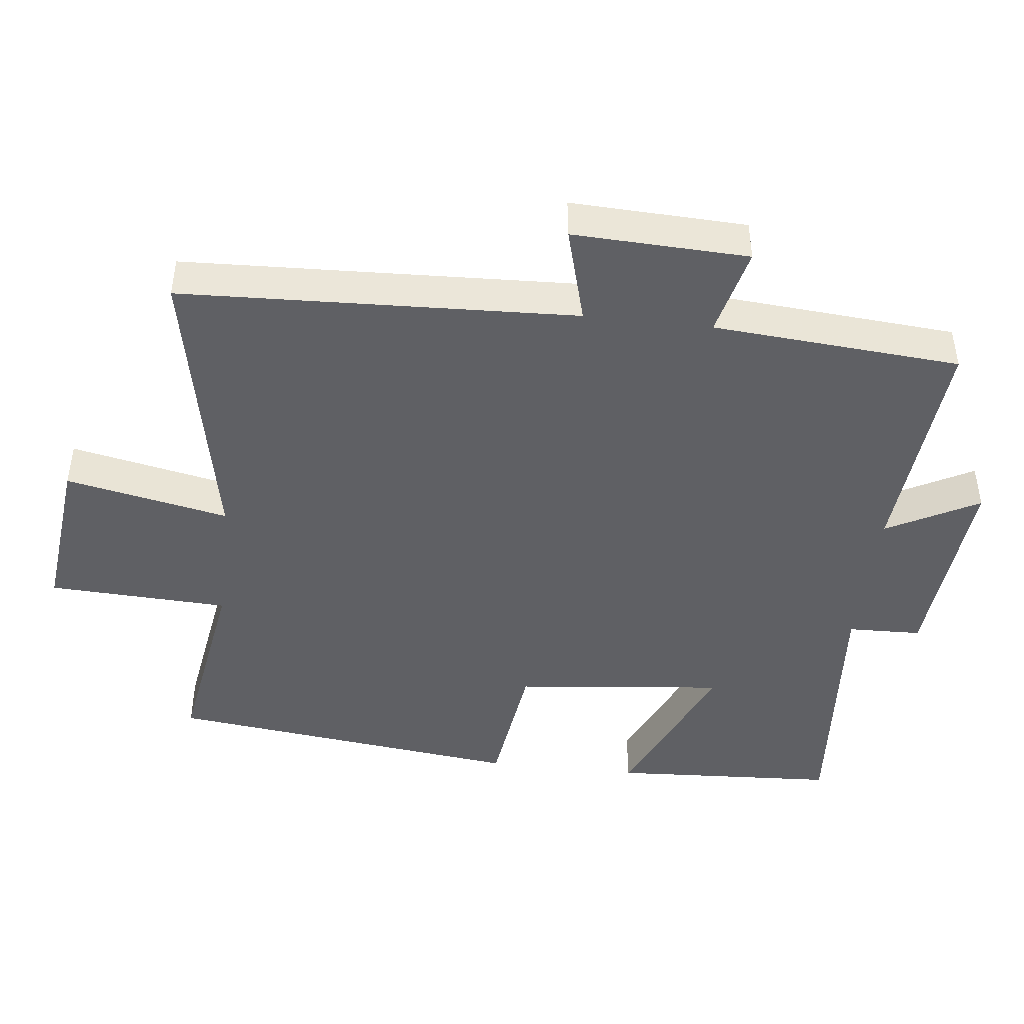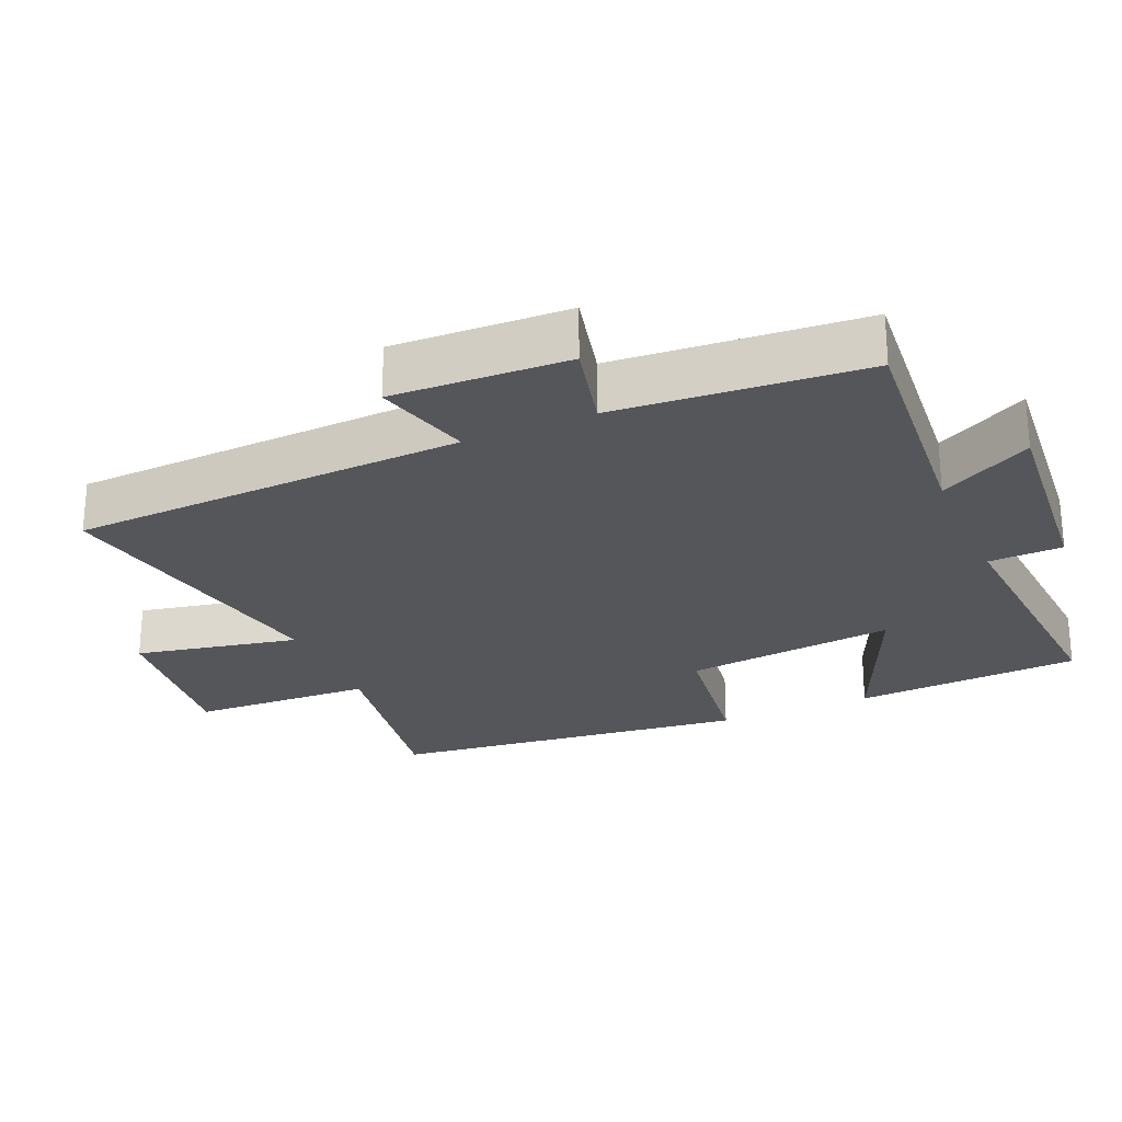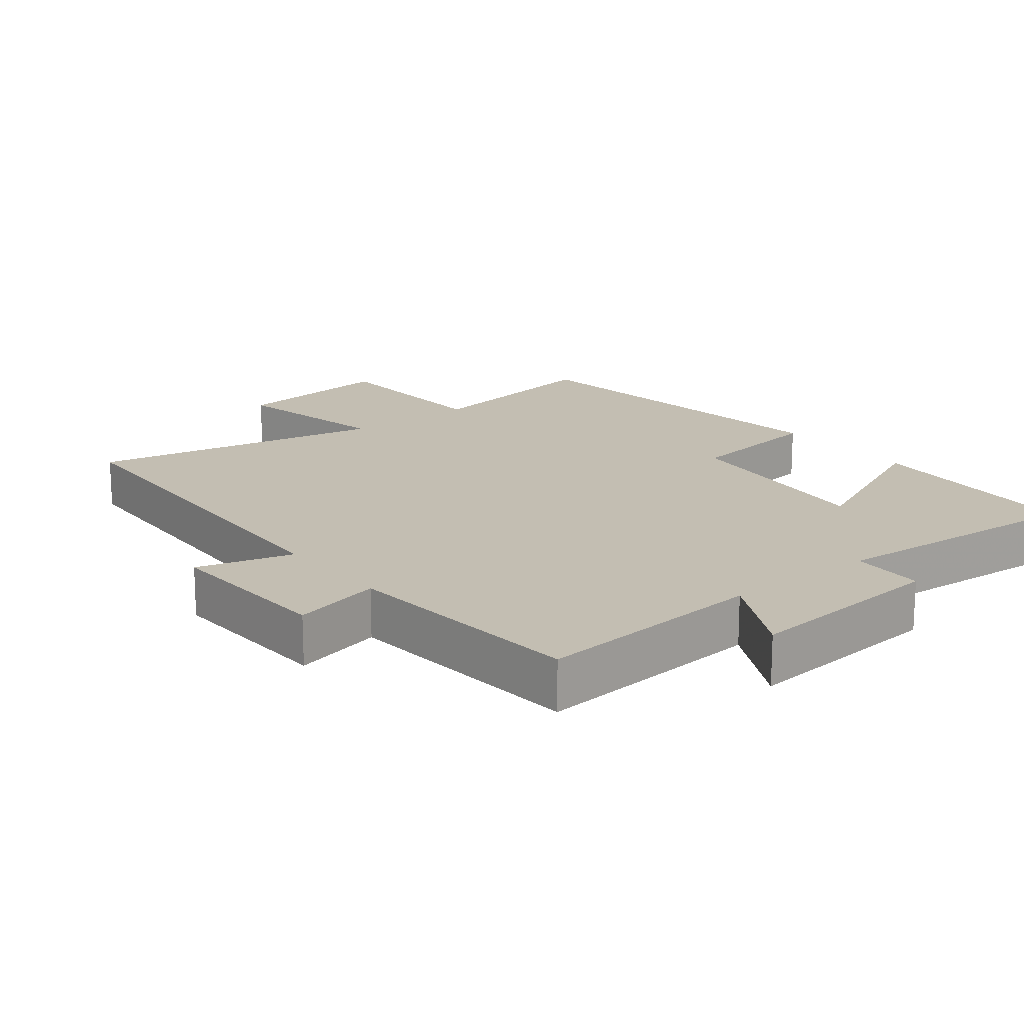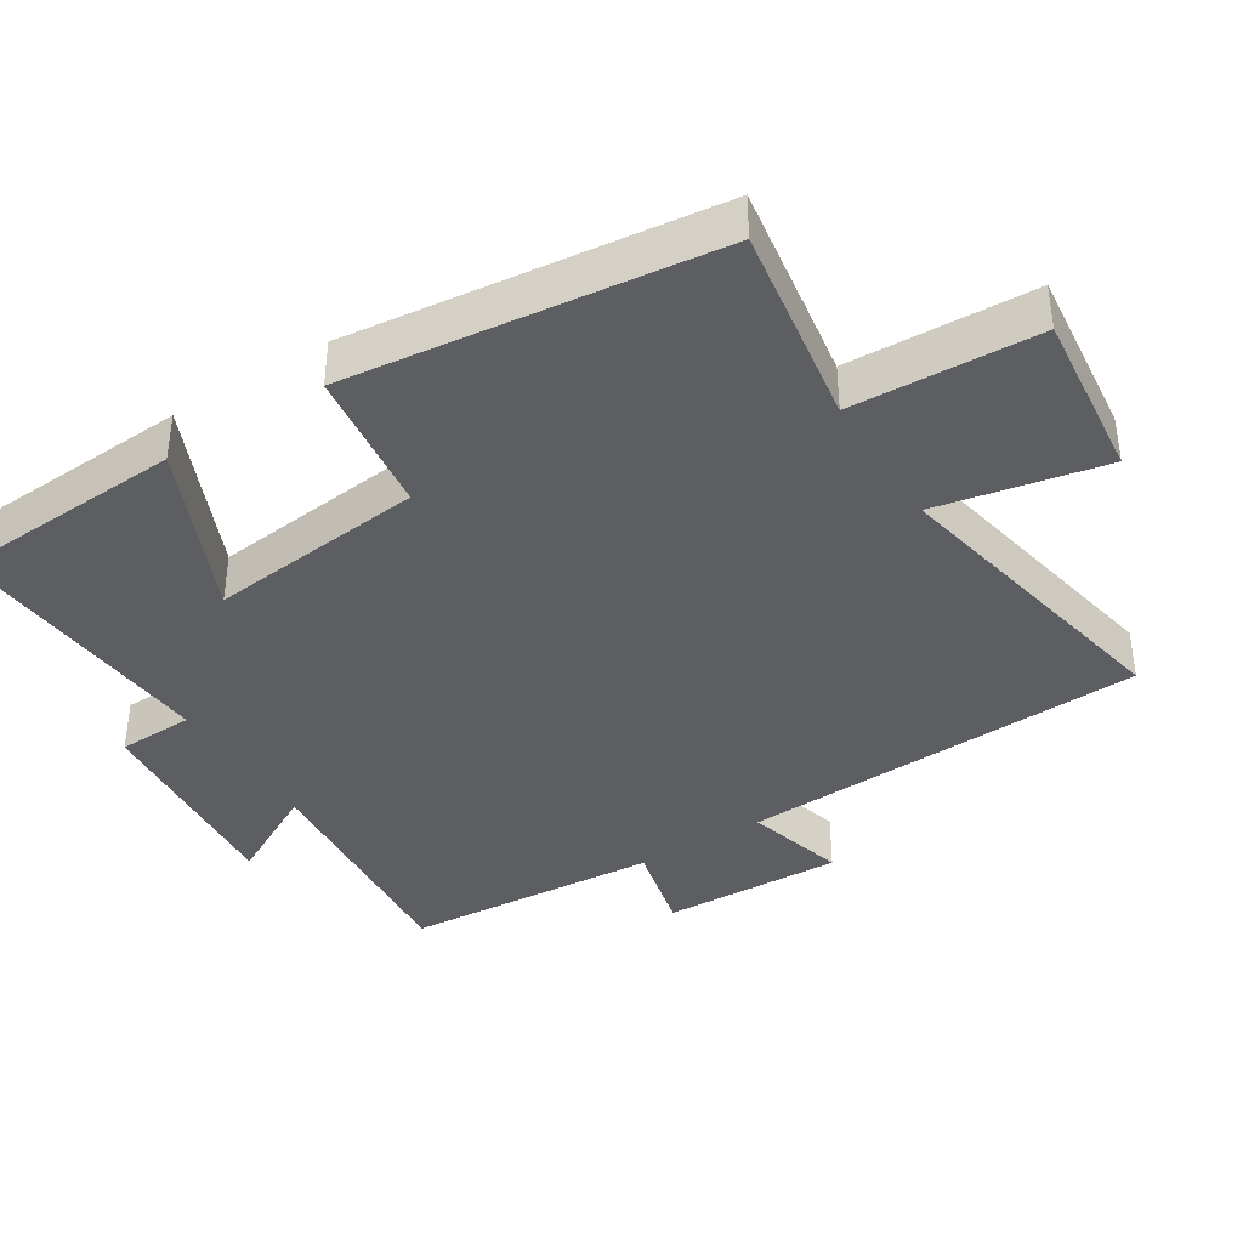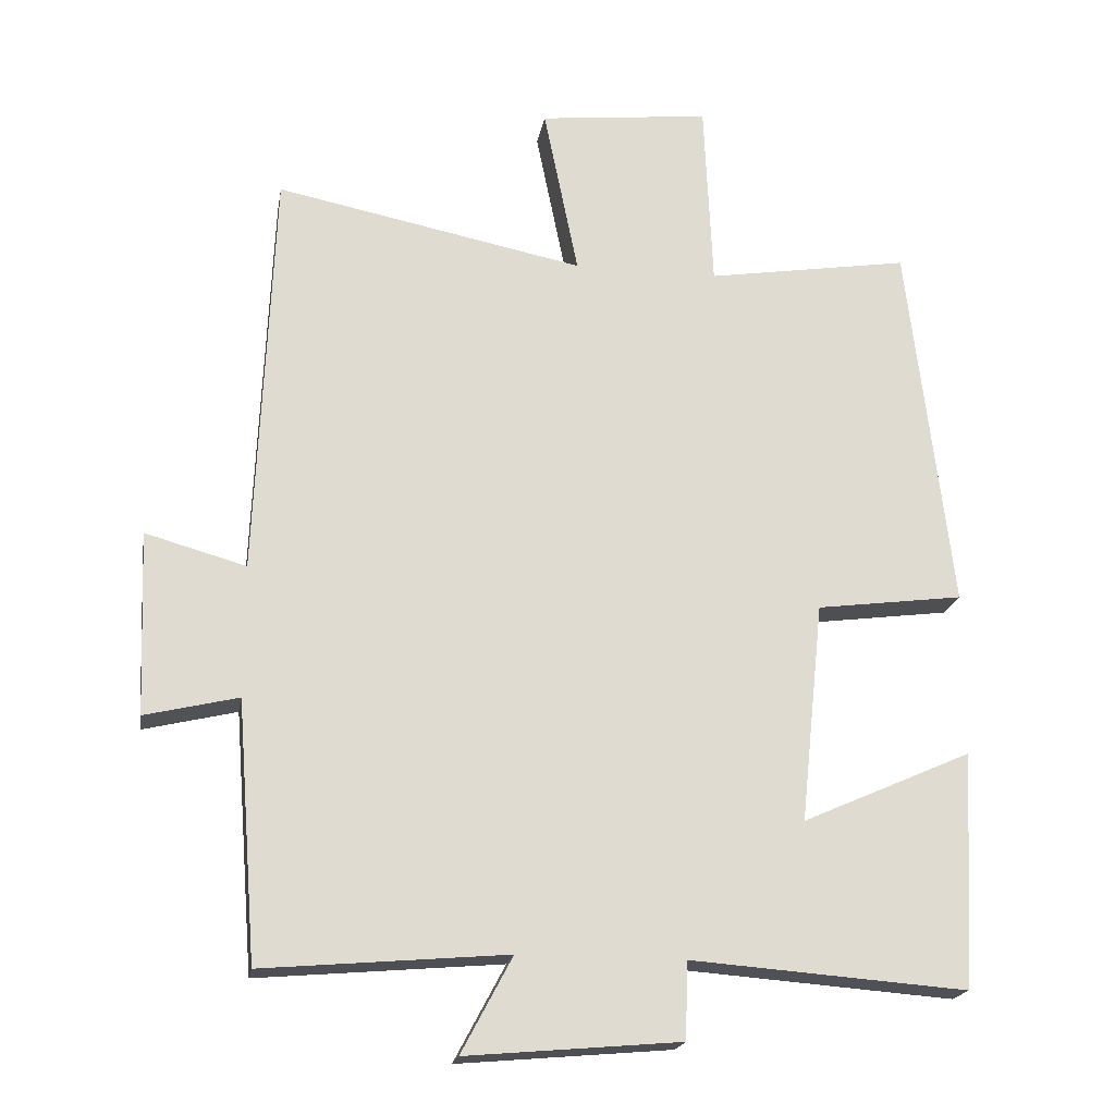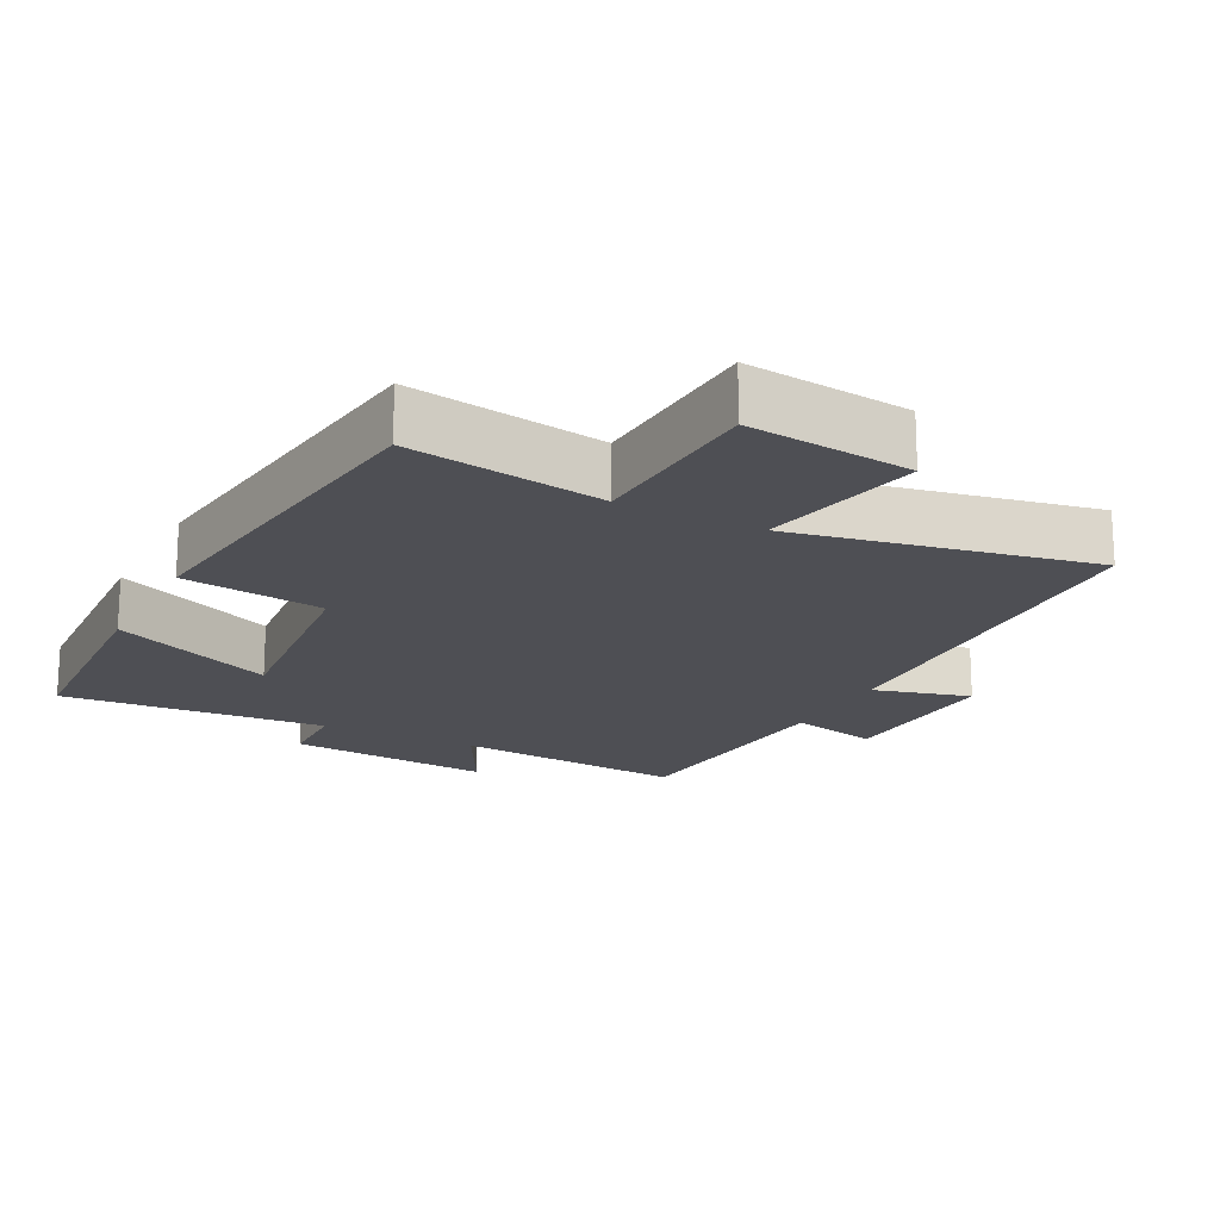
<metadata>
{"format":"obj","ext":"obj","renderer":"f3d","projection":"perspective","resolution":1024,"background":"white","views":[{"elev":-45.0,"azim":83.5,"up":"+Y"},{"elev":-25.7,"azim":113.4,"up":"+Y"},{"elev":17.5,"azim":141.4,"up":"+Y"},{"elev":-39.3,"azim":-57.8,"up":"+Y"},{"elev":-19.6,"azim":170.3,"up":"+Z"},{"elev":-18.3,"azim":-27.5,"up":"+Y"}]}
</metadata>
<code>
v 0.472 0.07 -0.529
v 0.133 0.07 -0.5
v 0.204 0.07 -0.633
v -0.094 0.07 -0.607
v -0.097 0.07 -0.5
v -0.482 0.07 -0.529
v -0.5 0.07 -0.201
v -0.263 0.07 -0.306
v -0.295 0.07 0
v -0.5 0.07 0.027
v -0.438 0.07 0.545
v -0.155 0.07 0.5
v -0.143 0.07 0.762
v 0.095 0.07 0.736
v 0.047 0.07 0.5
v 0.476 0.07 0.585
v 0.5 0.07 0.014
v 0.64 0.07 0.053
v 0.63 0.07 -0.201
v 0.5 0.07 -0.17
v 0.472 0 -0.529
v 0.133 0 -0.5
v 0.204 0 -0.633
v -0.094 0 -0.607
v -0.097 0 -0.5
v -0.482 0 -0.529
v -0.5 0 -0.201
v -0.263 0 -0.306
v -0.295 0 0
v -0.5 0 0.027
v -0.438 0 0.545
v -0.155 0 0.5
v -0.143 0 0.762
v 0.095 0 0.736
v 0.047 0 0.5
v 0.476 0 0.585
v 0.5 0 0.014
v 0.64 0 0.053
v 0.63 0 -0.201
v 0.5 0 -0.17
f 17 18 19 20
f 20 1 2
f 17 20 2
f 16 17 2
f 15 16 2
f 12 13 14 15
f 12 15 2
f 9 10 11 12
f 8 9 12 2
f 5 6 7 8
f 5 8 2 3
f 3 4 5
f 40 39 38 37
f 22 21 40
f 22 40 37
f 22 37 36
f 22 36 35
f 35 34 33 32
f 22 35 32
f 32 31 30 29
f 22 32 29 28
f 28 27 26 25
f 23 22 28 25
f 25 24 23
f 1 21 22 2
f 2 22 23 3
f 3 23 24 4
f 4 24 25 5
f 5 25 26 6
f 6 26 27 7
f 7 27 28 8
f 8 28 29 9
f 9 29 30 10
f 10 30 31 11
f 11 31 32 12
f 12 32 33 13
f 13 33 34 14
f 14 34 35 15
f 15 35 36 16
f 16 36 37 17
f 17 37 38 18
f 18 38 39 19
f 19 39 40 20
f 20 40 21 1

</code>
